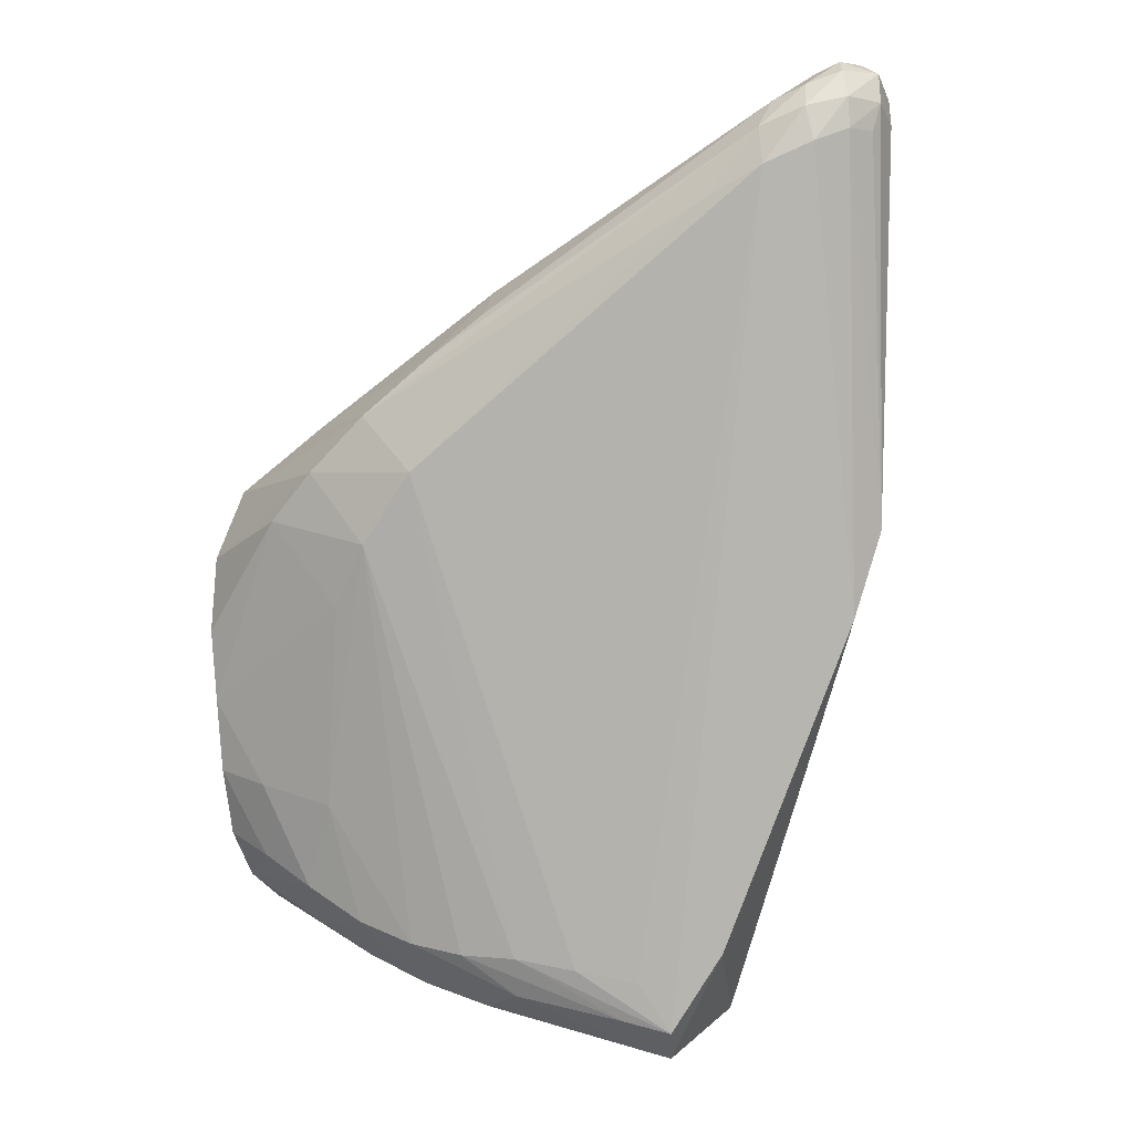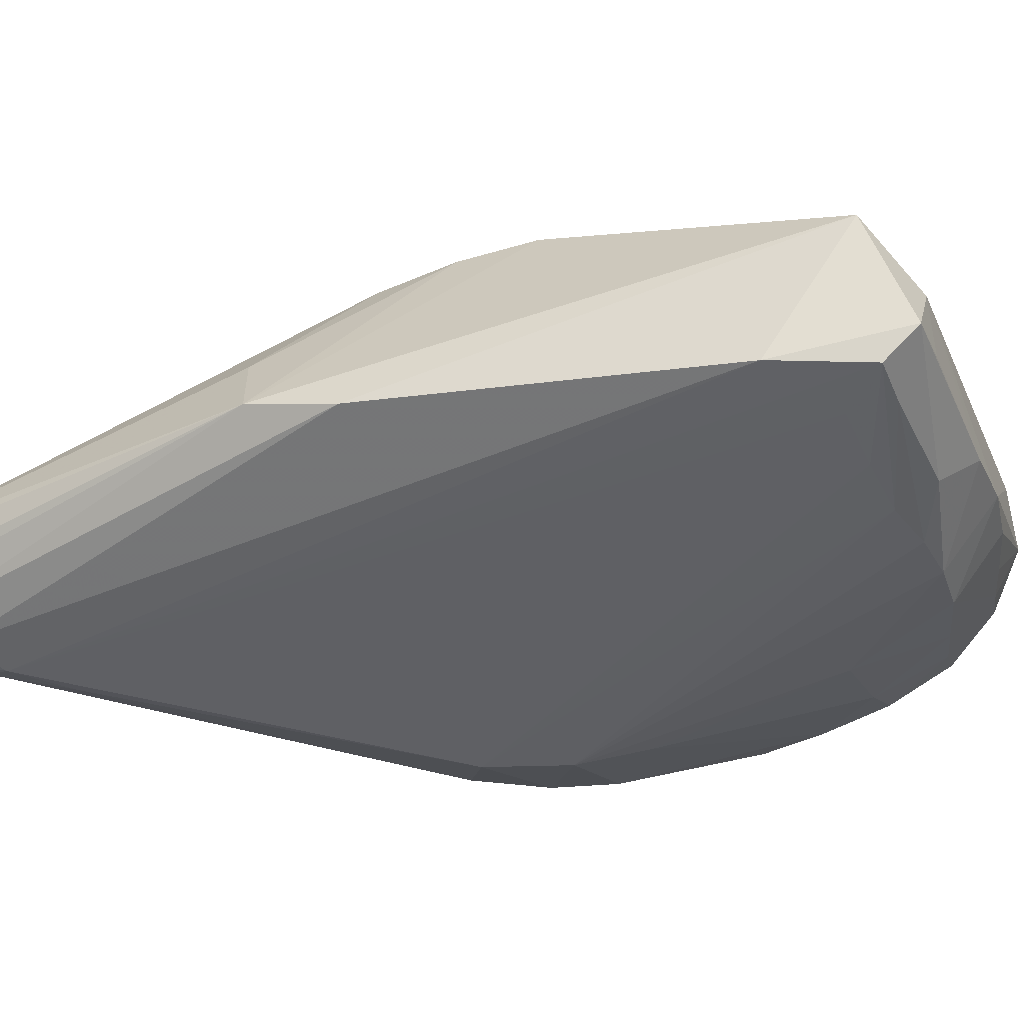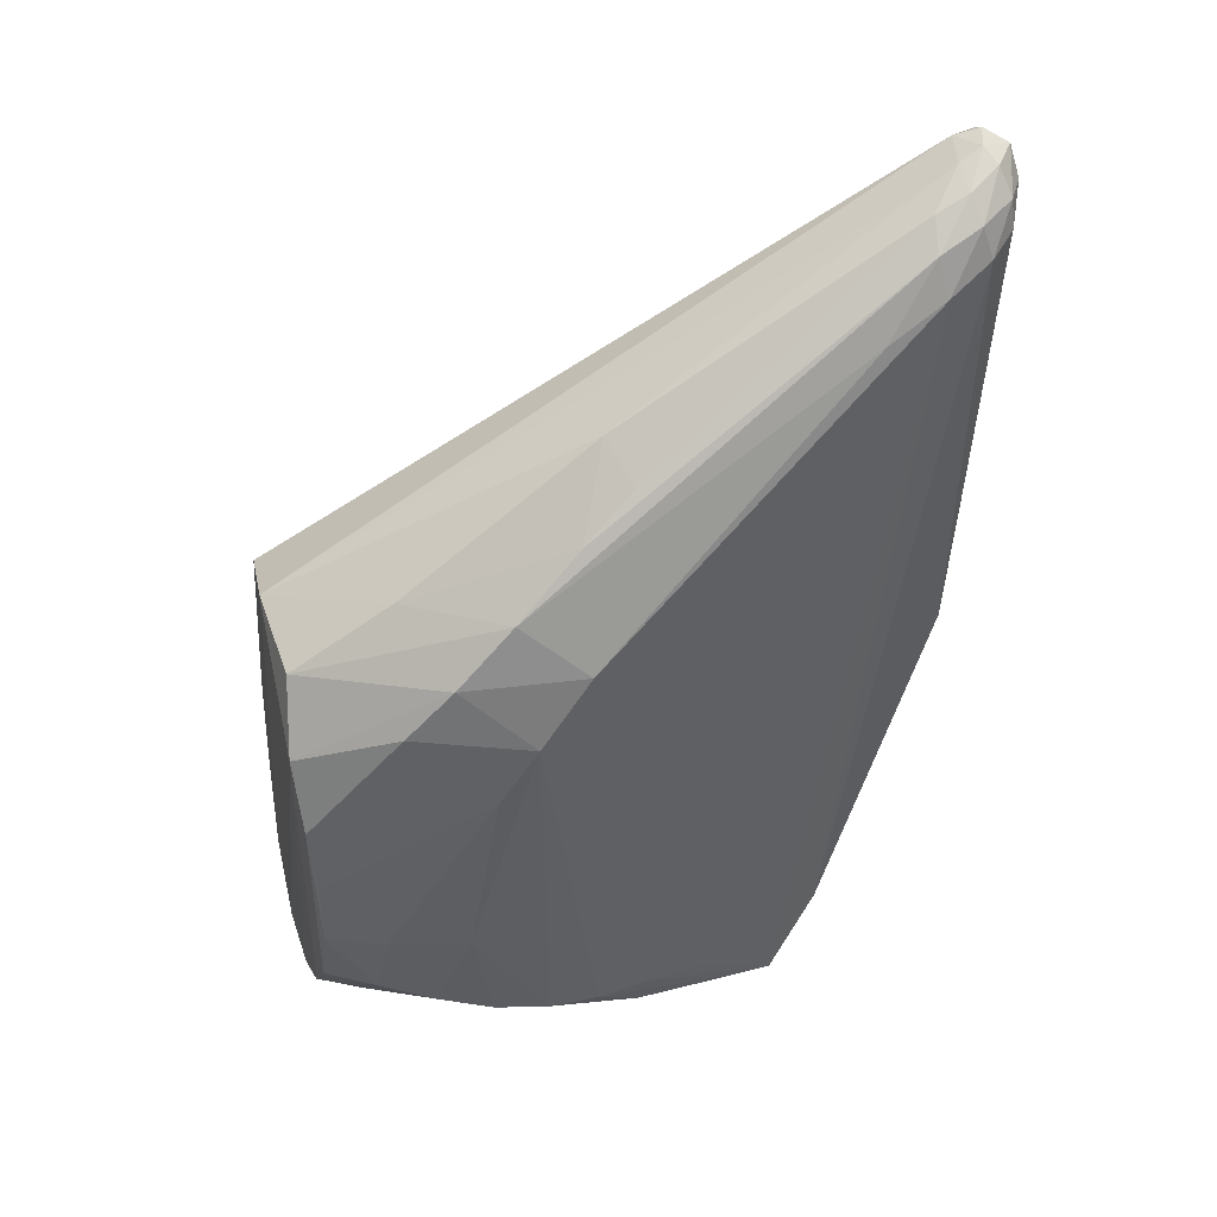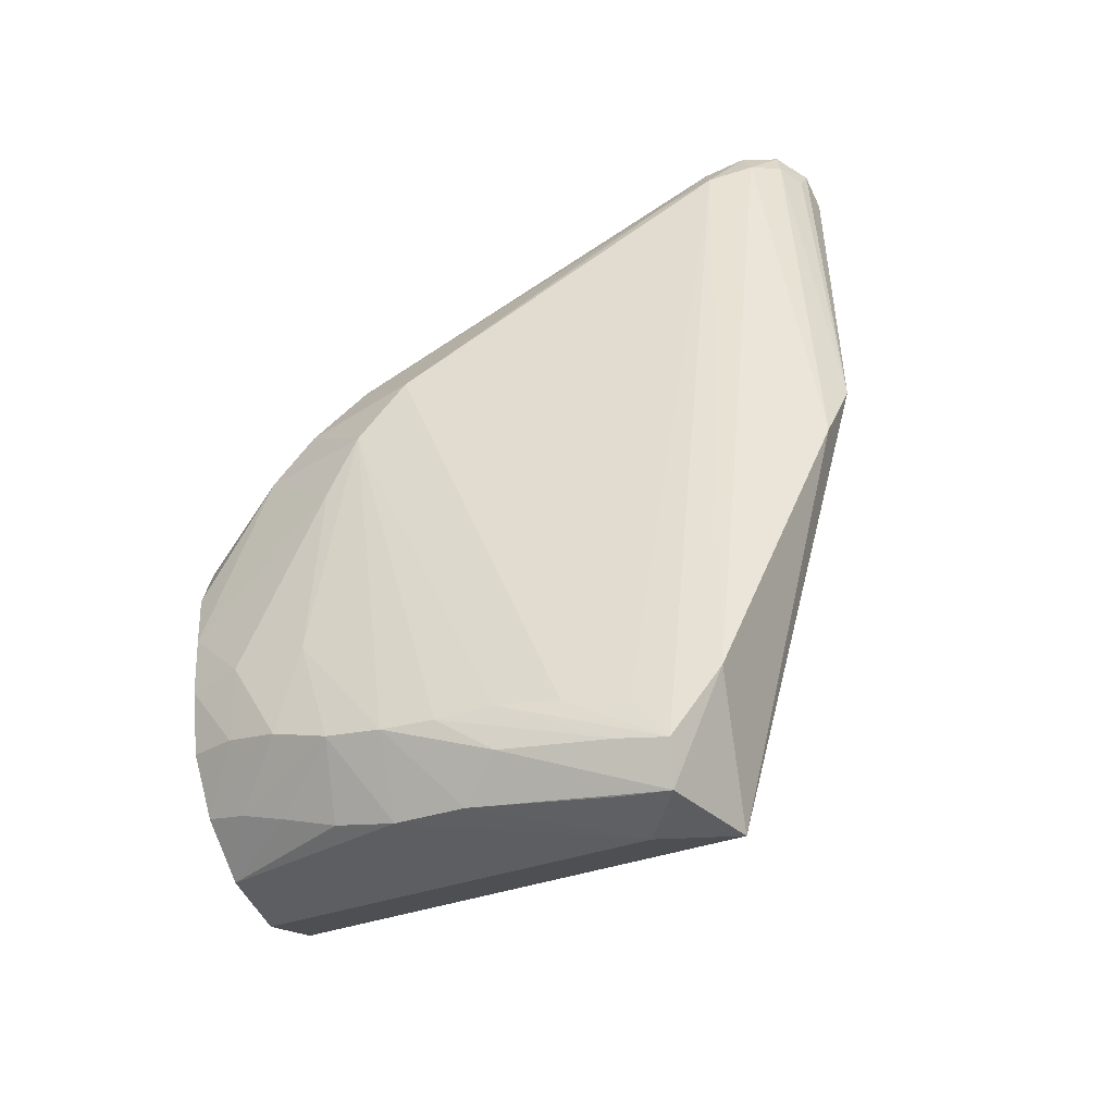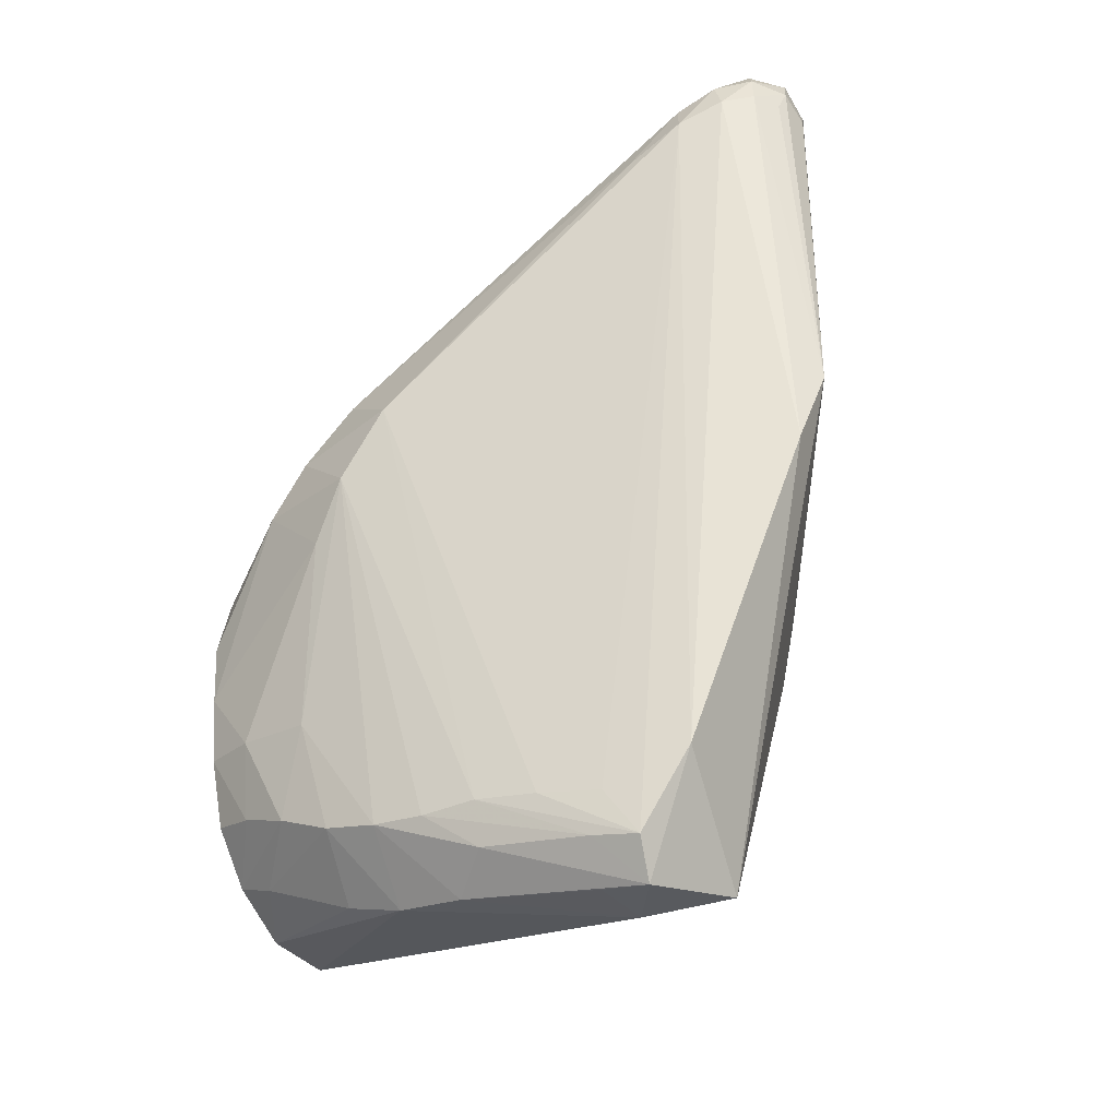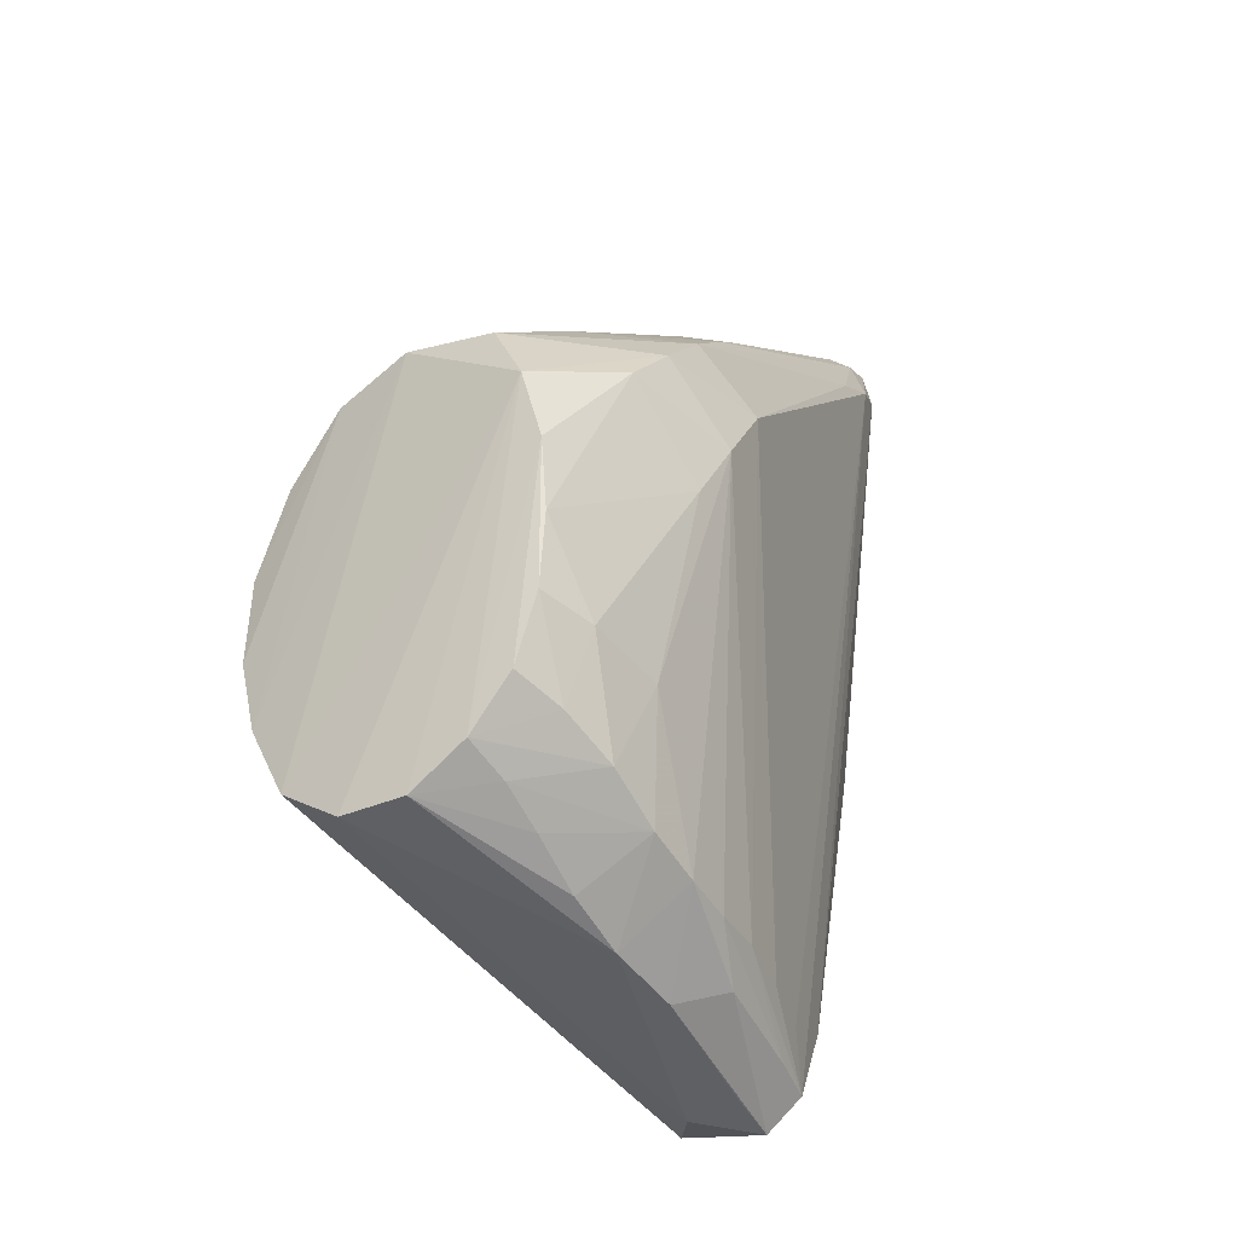
<metadata>
{"format":"obj","ext":"obj","renderer":"f3d","projection":"perspective","resolution":1024,"background":"white","views":[{"elev":2.6,"azim":18.6,"up":"+Z"},{"elev":-33.1,"azim":124.3,"up":"+Y"},{"elev":38.8,"azim":-21.8,"up":"+Z"},{"elev":-53.3,"azim":21.0,"up":"+Z"},{"elev":-40.9,"azim":30.8,"up":"+Z"},{"elev":-34.5,"azim":-60.2,"up":"+Z"}]}
</metadata>
<code>
v 0.5803 0.1649 -0.008093
v 0.581 0.1693 0.004295
v 0.5736 0.168 -0.002047
v 0.602 0.2024 -0.02739
v 0.6131 0.2008 -0.02766
v 0.611 0.2011 -0.03598
v 0.5685 0.1701 -0.04489
v 0.5598 0.1716 -0.04314
v 0.5623 0.1691 -0.01355
v 0.5538 0.1793 -0.01054
v 0.5674 0.168 -0.008178
v 0.5645 0.1771 -0.003276
v 0.5794 0.1764 0.00702
v 0.5589 0.1741 -0.0515
v 0.5649 0.1726 -0.05453
v 0.5543 0.1869 -0.05868
v 0.5549 0.1944 -0.05836
v 0.6009 0.1852 -0.07122
v 0.5542 0.1896 -0.008379
v 0.5895 0.1721 -0.06096
v 0.5834 0.1718 -0.06089
v 0.6 0.1789 -0.0712
v 0.6011 0.1749 -0.06758
v 0.5635 0.1794 -0.05998
v 0.5586 0.1796 -0.05725
v 0.5539 0.1807 -0.055
v 0.5748 0.1652 -0.01588
v 0.5527 0.1731 -0.0262
v 0.5534 0.1729 -0.03402
v 0.5537 0.1737 -0.04205
v 0.5538 0.1761 -0.04956
v 0.5557 0.2015 -0.05357
v 0.5523 0.1752 -0.01805
v 0.6233 0.1888 -0.01062
v 0.5713 0.1721 -0.05802
v 0.6255 0.178 -0.02366
v 0.6144 0.1999 -0.01909
v 0.5844 0.1779 -0.06778
v 0.6279 0.1803 -0.01429
v 0.609 0.1903 -0.06883
v 0.5567 0.2062 -0.04501
v 0.5573 0.2086 -0.03646
v 0.5558 0.1983 -0.01067
v 0.5573 0.2048 -0.01719
v 0.5776 0.1718 -0.06
v 0.5867 0.1704 0.008843
v 0.5858 0.1761 0.01152
v 0.5764 0.1789 -0.06592
v 0.5709 0.1667 -0.02277
v 0.6053 0.179 -0.07229
v 0.5579 0.2087 -0.02656
v 0.5696 0.1793 -0.06327
v 0.6212 0.1729 0.03183
v 0.6214 0.176 0.03326
v 0.6186 0.176 0.03157
v 0.6176 0.1729 0.03024
v 0.623 0.1803 0.03373
v 0.624 0.1763 0.0345
v 0.6256 0.1794 0.03454
v 0.6248 0.1742 0.03328
v 0.6169 0.1702 0.0274
v 0.6217 0.1707 0.02935
v 0.6257 0.1727 0.03039
v 0.6177 0.1688 0.02337
v 0.6227 0.1702 0.02572
v 0.6259 0.1724 0.02712
v 0.6113 0.1685 0.01986
v 0.6284 0.1763 0.03007
v 0.6278 0.1777 0.03327
v 0.6249 0.1833 0.03145
v 0.6264 0.1834 0.02847
v 0.6266 0.1821 0.03299
v 0.6282 0.1815 0.03095
v 0.6288 0.1798 0.02812
v 0.6278 0.1753 0.02709
v 0.6062 0.1756 -0.06871
v 0.6028 0.1743 -0.06317
v 0.5962 0.173 -0.062
v 0.5891 0.1739 -0.06544
v 0.6118 0.1762 -0.05972
f 6 39 40
f 70 37 51
f 4 6 51
f 51 37 4
f 6 40 41
f 17 16 33
f 43 41 19
f 73 34 37
f 74 39 73
f 39 34 73
f 33 16 26
f 6 4 5
f 5 4 37
f 37 34 5
f 5 39 6
f 5 34 39
f 78 64 1
f 50 40 80
f 18 40 50
f 32 41 40
f 40 18 32
f 32 18 17
f 19 41 32
f 33 19 32
f 32 17 33
f 44 70 51
f 51 43 44
f 44 43 70
f 57 43 19
f 70 43 57
f 42 43 51
f 41 43 42
f 51 6 42
f 6 41 42
f 37 70 71
f 71 73 37
f 8 49 29
f 76 80 64
f 50 80 76
f 76 23 50
f 68 39 74
f 64 80 65
f 1 64 67
f 67 3 1
f 72 71 70
f 73 71 72
f 70 57 72
f 30 8 29
f 49 8 7
f 7 27 49
f 20 78 1
f 1 27 20
f 20 76 78
f 23 76 20
f 1 3 11
f 11 27 1
f 64 78 77
f 77 76 64
f 78 76 77
f 75 66 39
f 39 68 75
f 75 68 66
f 64 65 62
f 36 65 80
f 66 65 36
f 36 40 39
f 36 80 40
f 39 66 36
f 33 11 10
f 10 11 3
f 10 19 33
f 27 11 9
f 29 49 9
f 49 27 9
f 9 11 33
f 15 7 8
f 15 35 7
f 23 20 21
f 21 20 27
f 3 67 61
f 61 67 64
f 64 62 61
f 12 10 3
f 19 10 12
f 28 9 33
f 29 9 28
f 28 30 29
f 31 30 28
f 33 26 28
f 28 26 31
f 31 26 14
f 26 15 14
f 14 30 31
f 8 30 14
f 14 15 8
f 25 15 26
f 35 15 25
f 25 26 16
f 48 52 16
f 16 17 48
f 17 18 48
f 35 52 48
f 59 72 57
f 54 57 19
f 66 68 63
f 63 60 62
f 63 65 66
f 63 62 65
f 62 60 53
f 53 61 62
f 24 52 35
f 35 25 24
f 16 52 24
f 24 25 16
f 22 18 50
f 38 22 50
f 38 48 18
f 18 22 38
f 69 63 68
f 60 63 69
f 74 73 69
f 69 68 74
f 73 72 69
f 72 59 69
f 19 12 47
f 60 69 58
f 58 69 59
f 58 53 60
f 54 53 58
f 58 59 57
f 57 54 58
f 23 21 79
f 79 38 50
f 50 23 79
f 35 48 45
f 48 38 45
f 38 79 45
f 45 79 21
f 7 35 45
f 27 7 45
f 45 21 27
f 55 54 19
f 19 47 55
f 13 47 12
f 61 53 56
f 56 55 47
f 56 53 54
f 54 55 56
f 3 61 2
f 47 13 2
f 2 12 3
f 2 13 12
f 61 56 46
f 46 2 61
f 46 56 47
f 47 2 46

</code>
